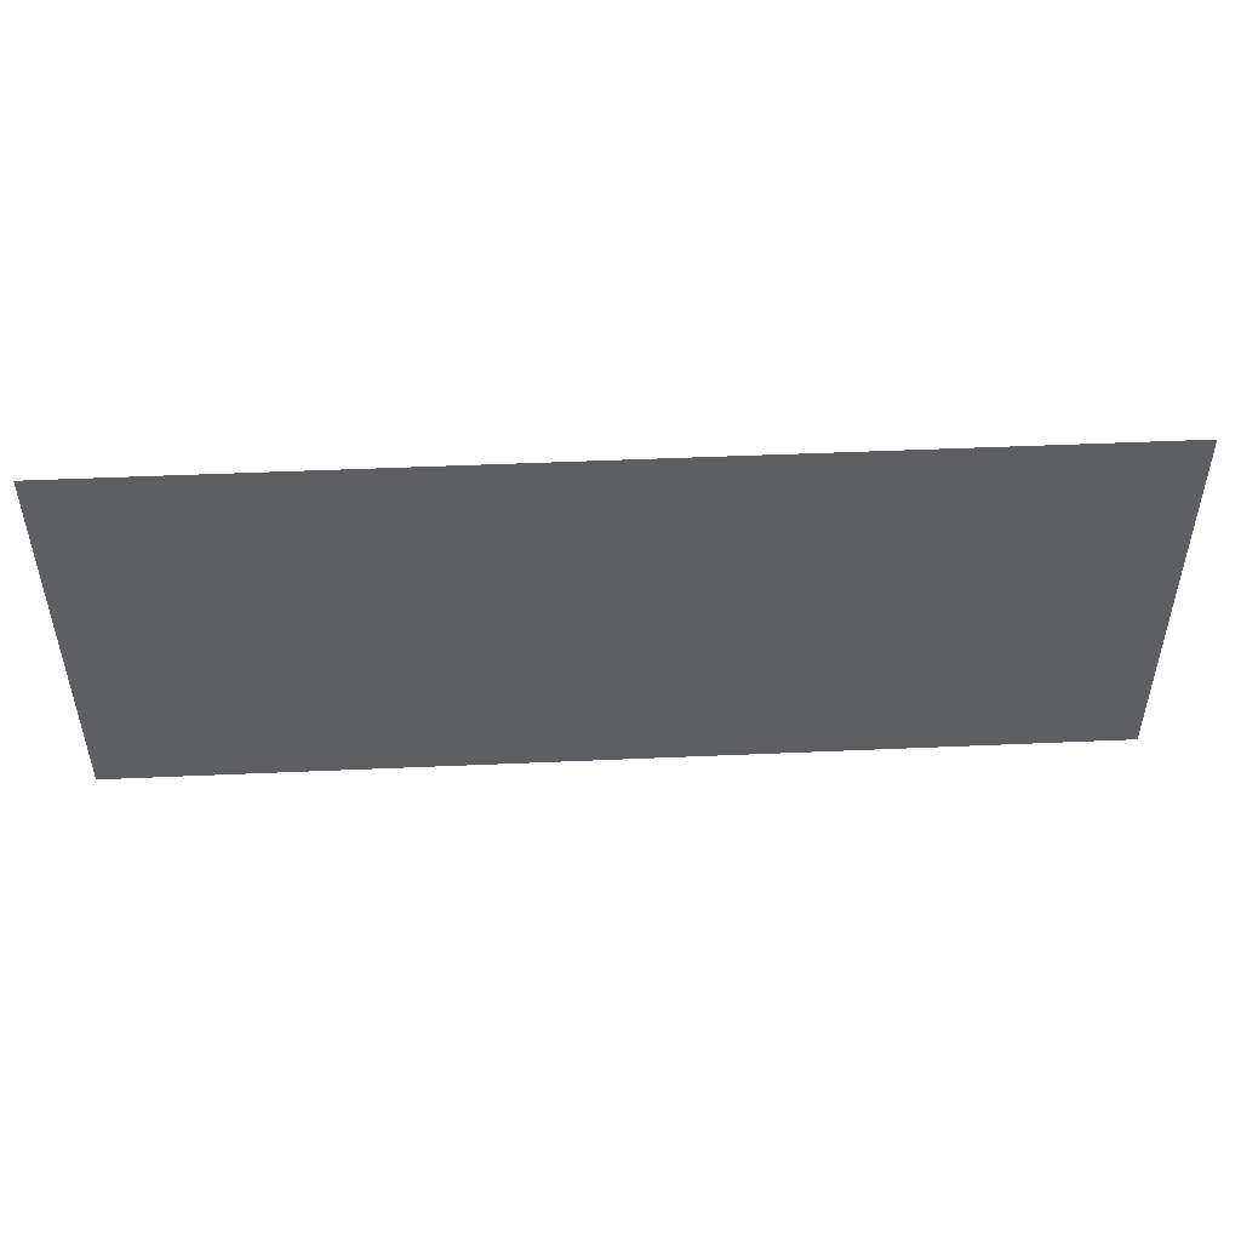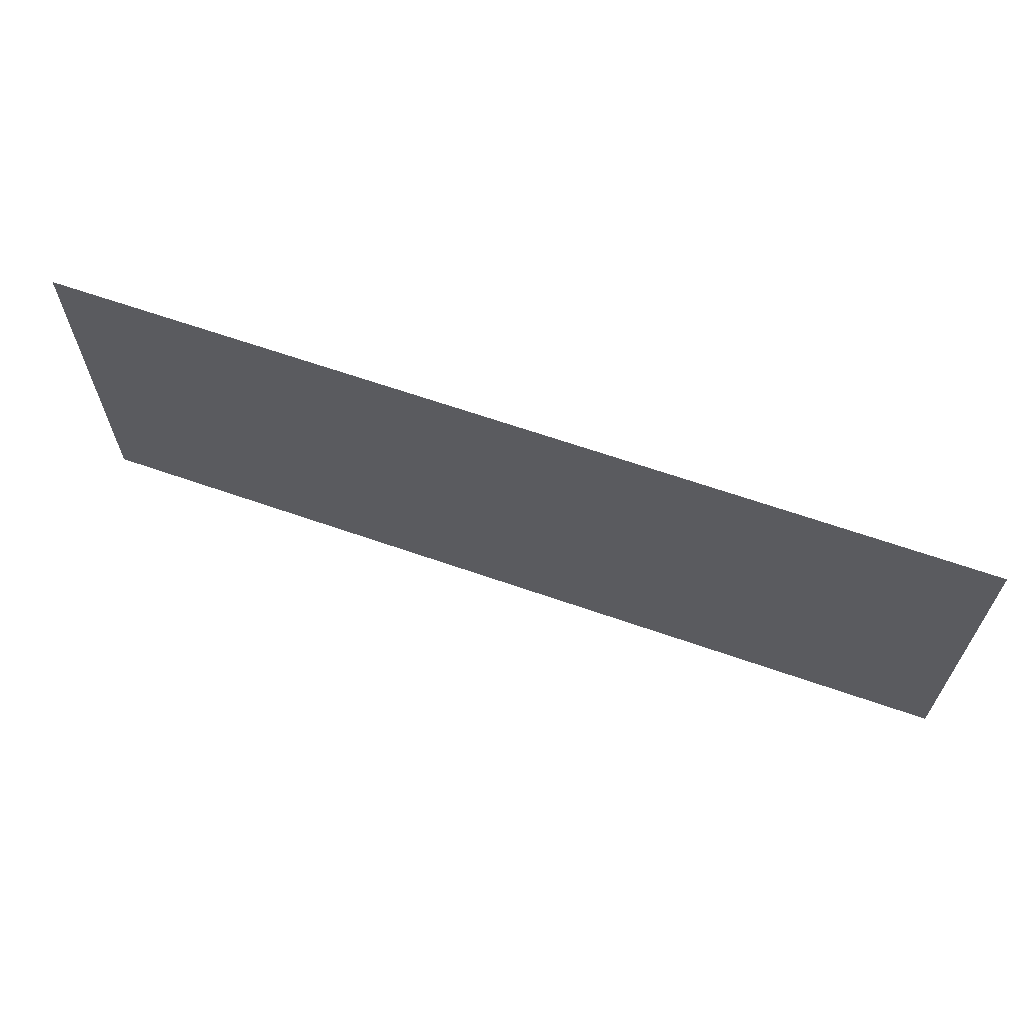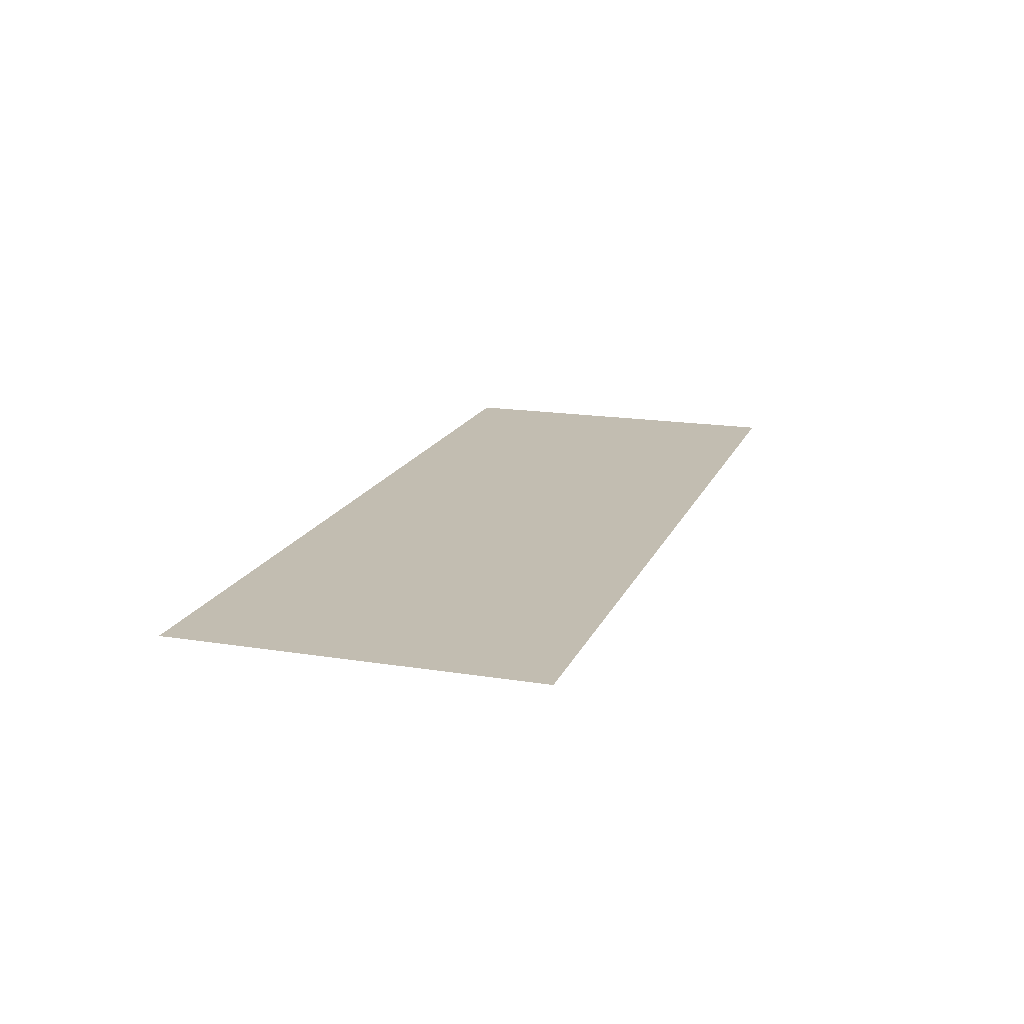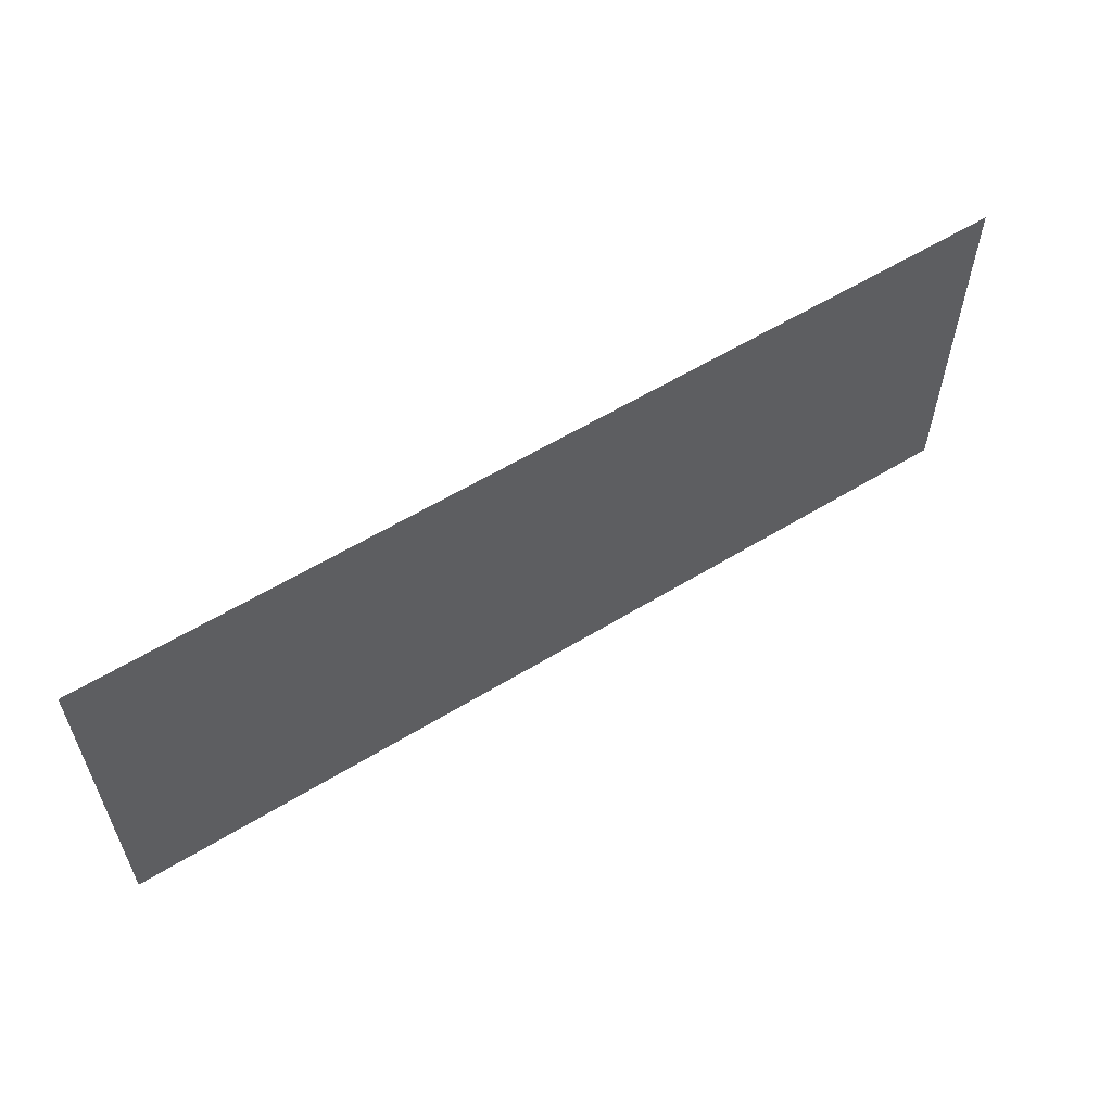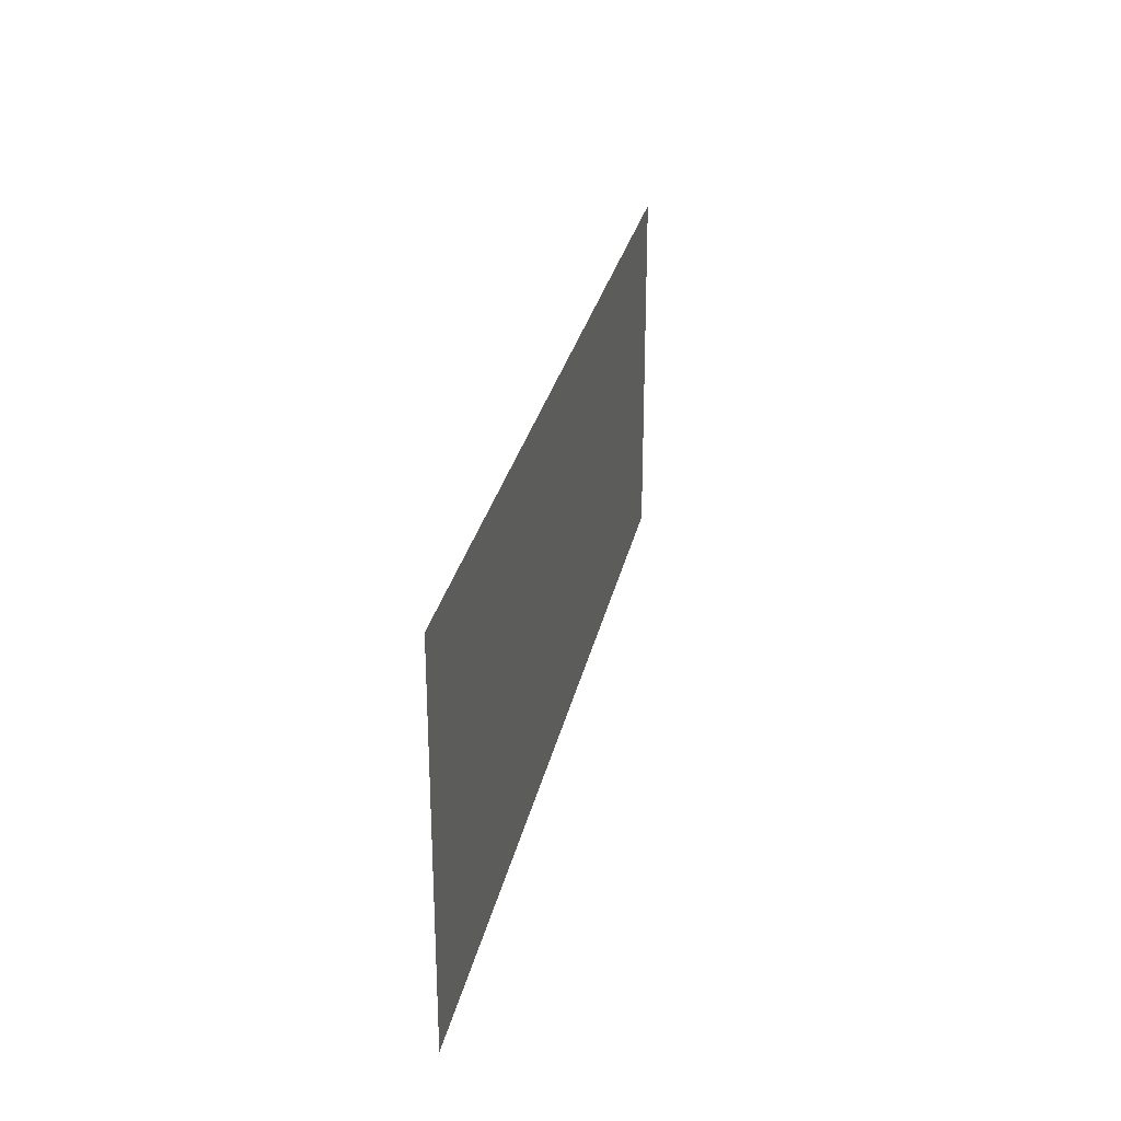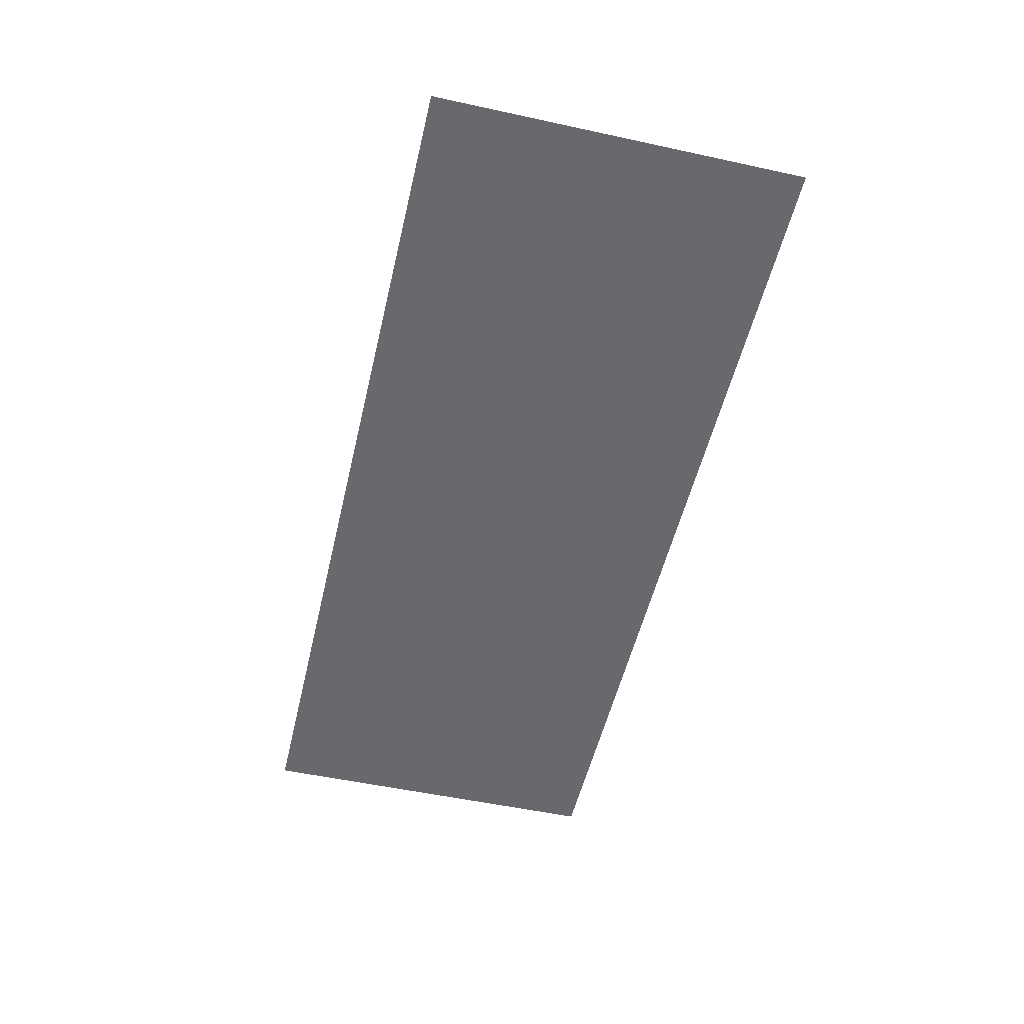
<metadata>
{"format":"obj","ext":"obj","renderer":"f3d","projection":"perspective","resolution":1024,"background":"white","views":[{"elev":48.5,"azim":177.2,"up":"+Z"},{"elev":64.7,"azim":-160.6,"up":"+Z"},{"elev":17.0,"azim":107.9,"up":"+Y"},{"elev":58.3,"azim":-32.3,"up":"+Z"},{"elev":28.1,"azim":101.6,"up":"+Z"},{"elev":-52.8,"azim":-103.1,"up":"+Y"}]}
</metadata>
<code>
o Plane_Plane.028
v 5.65 -0.337 -1.477
v -1.7 -0.337 -1.477
v -1.7 -0.337 -1.058
v 5.65 -0.337 -1.058
v 5.65 -0.337 -0.6743
v -1.7 -0.337 -0.6743
v -1.7 -0.337 0.6743
v 5.65 -0.337 0.6743
v -1.7 -0.337 1.058
v 5.65 -0.337 1.058
v -1.7 -0.337 1.477
v 5.65 -0.337 1.477
f 1 2 3 4
f 5 6 7 8
f 9 10 8 7
f 6 5 4 3
f 10 9 11 12

</code>
